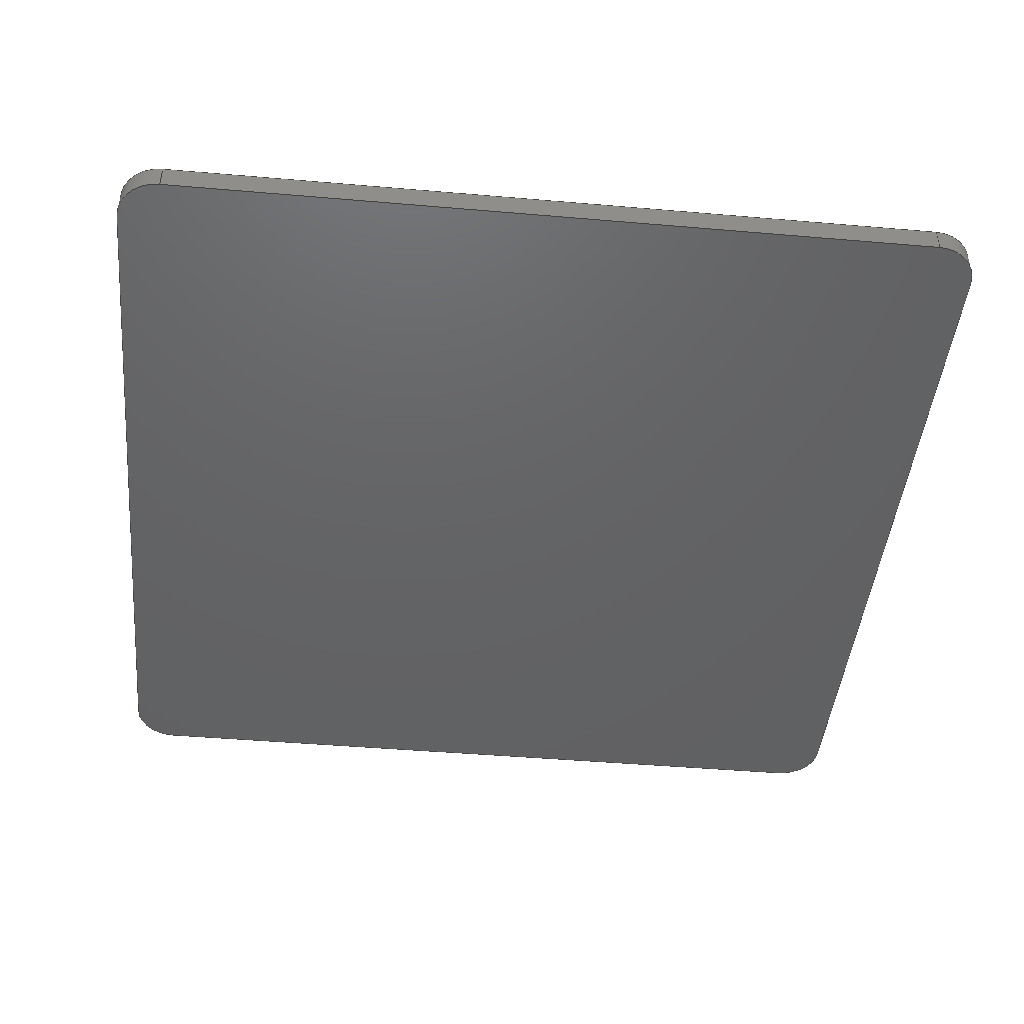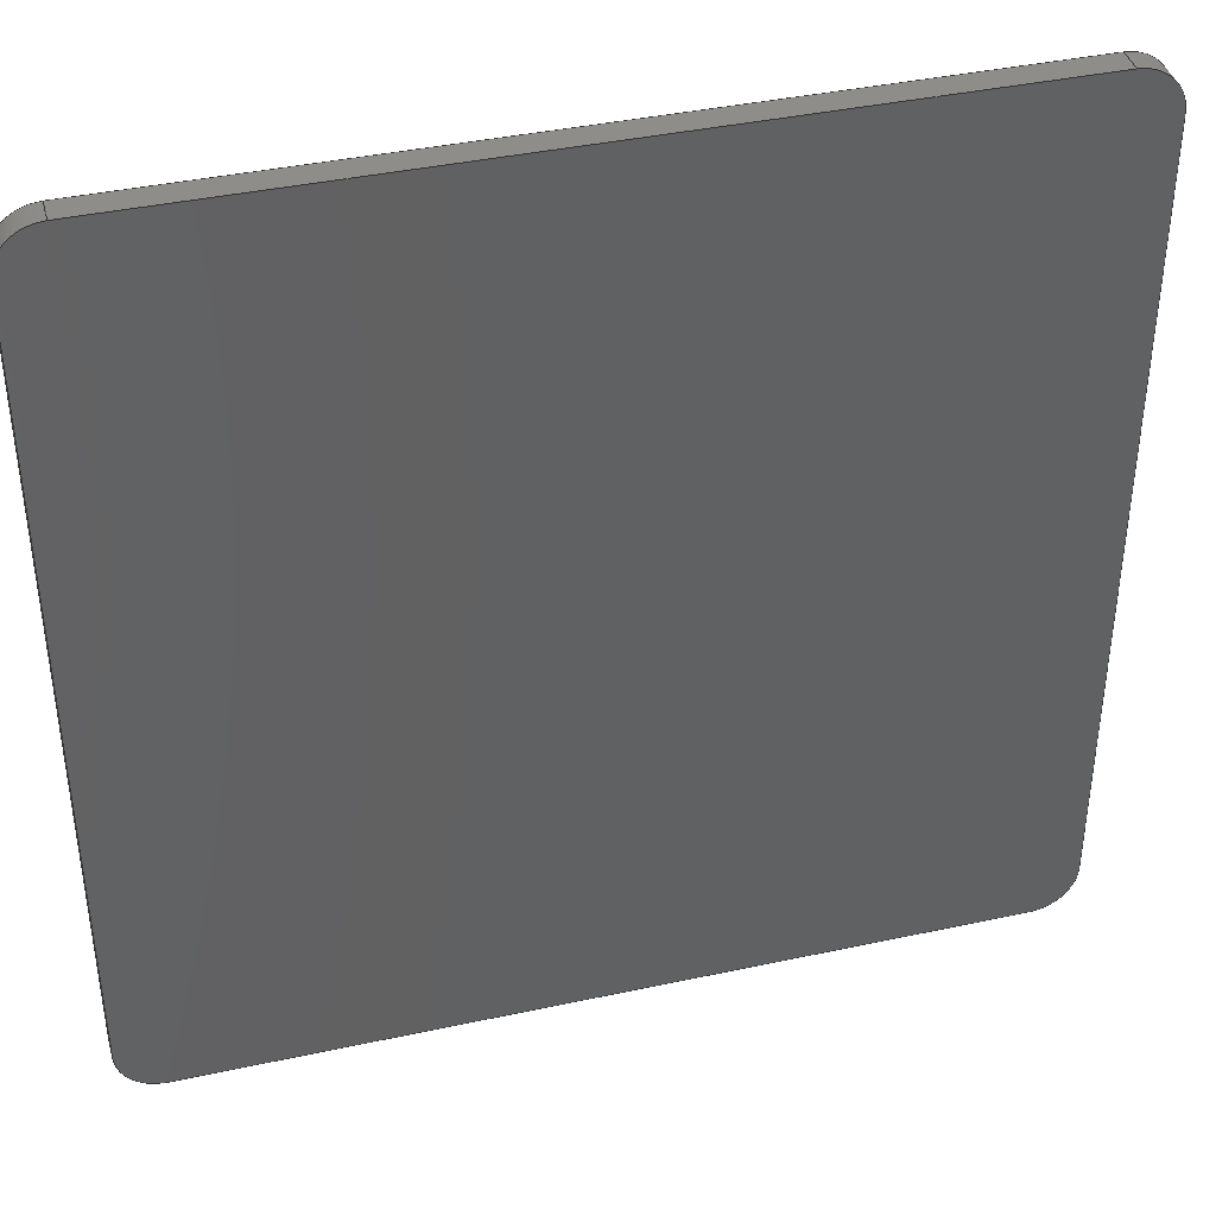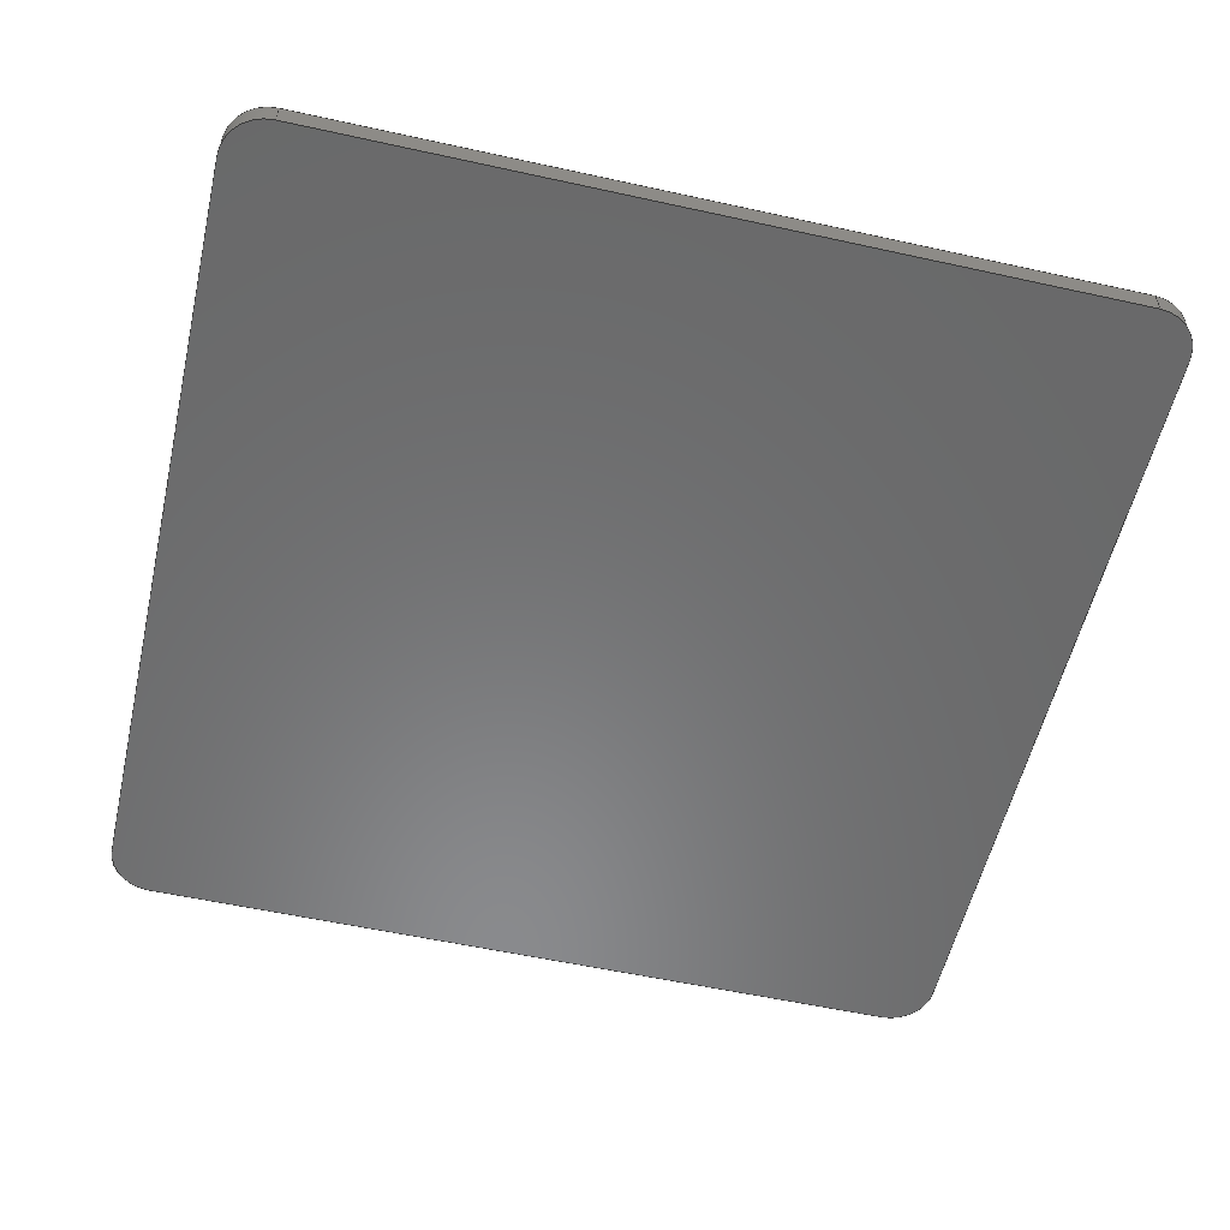
<metadata>
{"format":"step","ext":"step","renderer":"f3d","projection":"perspective","resolution":1024,"background":"white","views":[{"elev":-45.1,"azim":-5.7,"up":"+Z"},{"elev":39.7,"azim":165.0,"up":"+Y"},{"elev":-56.1,"azim":167.0,"up":"+Z"}]}
</metadata>
<code>
ISO-10303-21;
DATA;
#1=MECHANICAL_DESIGN_GEOMETRIC_PRESENTATION_REPRESENTATION('',(#4),#314);
#2=SHAPE_REPRESENTATION_RELATIONSHIP('SRR','None',#324,#3);
#3=ADVANCED_BREP_SHAPE_REPRESENTATION('',(#5),#313);
#4=STYLED_ITEM('',(#333),#5);
#5=MANIFOLD_SOLID_BREP('Body3',#174);
#6=CIRCLE('',#190,0.3);
#7=CIRCLE('',#191,0.3);
#8=CIRCLE('',#194,0.3);
#9=CIRCLE('',#195,0.3);
#10=CIRCLE('',#198,0.3);
#11=CIRCLE('',#199,0.3);
#12=CIRCLE('',#202,0.3);
#13=CIRCLE('',#203,0.3);
#14=CYLINDRICAL_SURFACE('',#189,0.3);
#15=CYLINDRICAL_SURFACE('',#193,0.3);
#16=CYLINDRICAL_SURFACE('',#197,0.3);
#17=CYLINDRICAL_SURFACE('',#201,0.3);
#18=FACE_OUTER_BOUND('',#28,.T.);
#19=FACE_OUTER_BOUND('',#29,.T.);
#20=FACE_OUTER_BOUND('',#30,.T.);
#21=FACE_OUTER_BOUND('',#31,.T.);
#22=FACE_OUTER_BOUND('',#32,.T.);
#23=FACE_OUTER_BOUND('',#33,.T.);
#24=FACE_OUTER_BOUND('',#34,.T.);
#25=FACE_OUTER_BOUND('',#35,.T.);
#26=FACE_OUTER_BOUND('',#36,.T.);
#27=FACE_OUTER_BOUND('',#37,.T.);
#28=EDGE_LOOP('',(#110,#111,#112,#113));
#29=EDGE_LOOP('',(#114,#115,#116,#117));
#30=EDGE_LOOP('',(#118,#119,#120,#121));
#31=EDGE_LOOP('',(#122,#123,#124,#125));
#32=EDGE_LOOP('',(#126,#127,#128,#129));
#33=EDGE_LOOP('',(#130,#131,#132,#133));
#34=EDGE_LOOP('',(#134,#135,#136,#137));
#35=EDGE_LOOP('',(#138,#139,#140,#141));
#36=EDGE_LOOP('',(#142,#143,#144,#145,#146,#147,#148,#149));
#37=EDGE_LOOP('',(#150,#151,#152,#153,#154,#155,#156,#157));
#38=LINE('',#264,#54);
#39=LINE('',#266,#55);
#40=LINE('',#268,#56);
#41=LINE('',#269,#57);
#42=LINE('',#275,#58);
#43=LINE('',#278,#59);
#44=LINE('',#280,#60);
#45=LINE('',#281,#61);
#46=LINE('',#287,#62);
#47=LINE('',#290,#63);
#48=LINE('',#292,#64);
#49=LINE('',#293,#65);
#50=LINE('',#299,#66);
#51=LINE('',#302,#67);
#52=LINE('',#304,#68);
#53=LINE('',#305,#69);
#54=VECTOR('',#210,0.3937);
#55=VECTOR('',#211,0.3937);
#56=VECTOR('',#212,0.3937);
#57=VECTOR('',#213,0.3937);
#58=VECTOR('',#220,0.3937);
#59=VECTOR('',#223,0.3937);
#60=VECTOR('',#224,0.3937);
#61=VECTOR('',#225,0.3937);
#62=VECTOR('',#232,0.3937);
#63=VECTOR('',#235,0.3937);
#64=VECTOR('',#236,0.3937);
#65=VECTOR('',#237,0.3937);
#66=VECTOR('',#244,0.3937);
#67=VECTOR('',#247,0.3937);
#68=VECTOR('',#248,0.3937);
#69=VECTOR('',#249,0.3937);
#70=VERTEX_POINT('',#262);
#71=VERTEX_POINT('',#263);
#72=VERTEX_POINT('',#265);
#73=VERTEX_POINT('',#267);
#74=VERTEX_POINT('',#271);
#75=VERTEX_POINT('',#273);
#76=VERTEX_POINT('',#277);
#77=VERTEX_POINT('',#279);
#78=VERTEX_POINT('',#283);
#79=VERTEX_POINT('',#285);
#80=VERTEX_POINT('',#289);
#81=VERTEX_POINT('',#291);
#82=VERTEX_POINT('',#295);
#83=VERTEX_POINT('',#297);
#84=VERTEX_POINT('',#301);
#85=VERTEX_POINT('',#303);
#86=EDGE_CURVE('',#70,#71,#38,.T.);
#87=EDGE_CURVE('',#70,#72,#39,.T.);
#88=EDGE_CURVE('',#73,#72,#40,.T.);
#89=EDGE_CURVE('',#71,#73,#41,.T.);
#90=EDGE_CURVE('',#74,#71,#6,.T.);
#91=EDGE_CURVE('',#75,#73,#7,.T.);
#92=EDGE_CURVE('',#74,#75,#42,.T.);
#93=EDGE_CURVE('',#74,#76,#43,.T.);
#94=EDGE_CURVE('',#77,#75,#44,.T.);
#95=EDGE_CURVE('',#76,#77,#45,.T.);
#96=EDGE_CURVE('',#78,#76,#8,.T.);
#97=EDGE_CURVE('',#79,#77,#9,.T.);
#98=EDGE_CURVE('',#78,#79,#46,.T.);
#99=EDGE_CURVE('',#78,#80,#47,.T.);
#100=EDGE_CURVE('',#81,#79,#48,.T.);
#101=EDGE_CURVE('',#80,#81,#49,.T.);
#102=EDGE_CURVE('',#82,#80,#10,.T.);
#103=EDGE_CURVE('',#83,#81,#11,.T.);
#104=EDGE_CURVE('',#82,#83,#50,.T.);
#105=EDGE_CURVE('',#82,#84,#51,.T.);
#106=EDGE_CURVE('',#85,#83,#52,.T.);
#107=EDGE_CURVE('',#84,#85,#53,.T.);
#108=EDGE_CURVE('',#70,#84,#12,.T.);
#109=EDGE_CURVE('',#72,#85,#13,.T.);
#110=ORIENTED_EDGE('',*,*,#86,.F.);
#111=ORIENTED_EDGE('',*,*,#87,.T.);
#112=ORIENTED_EDGE('',*,*,#88,.F.);
#113=ORIENTED_EDGE('',*,*,#89,.F.);
#114=ORIENTED_EDGE('',*,*,#90,.T.);
#115=ORIENTED_EDGE('',*,*,#89,.T.);
#116=ORIENTED_EDGE('',*,*,#91,.F.);
#117=ORIENTED_EDGE('',*,*,#92,.F.);
#118=ORIENTED_EDGE('',*,*,#93,.F.);
#119=ORIENTED_EDGE('',*,*,#92,.T.);
#120=ORIENTED_EDGE('',*,*,#94,.F.);
#121=ORIENTED_EDGE('',*,*,#95,.F.);
#122=ORIENTED_EDGE('',*,*,#96,.T.);
#123=ORIENTED_EDGE('',*,*,#95,.T.);
#124=ORIENTED_EDGE('',*,*,#97,.F.);
#125=ORIENTED_EDGE('',*,*,#98,.F.);
#126=ORIENTED_EDGE('',*,*,#99,.F.);
#127=ORIENTED_EDGE('',*,*,#98,.T.);
#128=ORIENTED_EDGE('',*,*,#100,.F.);
#129=ORIENTED_EDGE('',*,*,#101,.F.);
#130=ORIENTED_EDGE('',*,*,#102,.T.);
#131=ORIENTED_EDGE('',*,*,#101,.T.);
#132=ORIENTED_EDGE('',*,*,#103,.F.);
#133=ORIENTED_EDGE('',*,*,#104,.F.);
#134=ORIENTED_EDGE('',*,*,#105,.F.);
#135=ORIENTED_EDGE('',*,*,#104,.T.);
#136=ORIENTED_EDGE('',*,*,#106,.F.);
#137=ORIENTED_EDGE('',*,*,#107,.F.);
#138=ORIENTED_EDGE('',*,*,#108,.T.);
#139=ORIENTED_EDGE('',*,*,#107,.T.);
#140=ORIENTED_EDGE('',*,*,#109,.F.);
#141=ORIENTED_EDGE('',*,*,#87,.F.);
#142=ORIENTED_EDGE('',*,*,#109,.T.);
#143=ORIENTED_EDGE('',*,*,#106,.T.);
#144=ORIENTED_EDGE('',*,*,#103,.T.);
#145=ORIENTED_EDGE('',*,*,#100,.T.);
#146=ORIENTED_EDGE('',*,*,#97,.T.);
#147=ORIENTED_EDGE('',*,*,#94,.T.);
#148=ORIENTED_EDGE('',*,*,#91,.T.);
#149=ORIENTED_EDGE('',*,*,#88,.T.);
#150=ORIENTED_EDGE('',*,*,#108,.F.);
#151=ORIENTED_EDGE('',*,*,#86,.T.);
#152=ORIENTED_EDGE('',*,*,#90,.F.);
#153=ORIENTED_EDGE('',*,*,#93,.T.);
#154=ORIENTED_EDGE('',*,*,#96,.F.);
#155=ORIENTED_EDGE('',*,*,#99,.T.);
#156=ORIENTED_EDGE('',*,*,#102,.F.);
#157=ORIENTED_EDGE('',*,*,#105,.T.);
#158=PLANE('',#188);
#159=PLANE('',#192);
#160=PLANE('',#196);
#161=PLANE('',#200);
#162=PLANE('',#204);
#163=PLANE('',#205);
#164=ADVANCED_FACE('',(#18),#158,.T.);
#165=ADVANCED_FACE('',(#19),#14,.T.);
#166=ADVANCED_FACE('',(#20),#159,.T.);
#167=ADVANCED_FACE('',(#21),#15,.T.);
#168=ADVANCED_FACE('',(#22),#160,.T.);
#169=ADVANCED_FACE('',(#23),#16,.T.);
#170=ADVANCED_FACE('',(#24),#161,.T.);
#171=ADVANCED_FACE('',(#25),#17,.T.);
#172=ADVANCED_FACE('',(#26),#162,.T.);
#173=ADVANCED_FACE('',(#27),#163,.F.);
#174=CLOSED_SHELL('',(#164,#165,#166,#167,#168,#169,#170,#171,#172,#173));
#175=DERIVED_UNIT_ELEMENT(#177,1);
#176=DERIVED_UNIT_ELEMENT(#318,3);
#177=(
MASS_UNIT()
NAMED_UNIT(*)
SI_UNIT(.KILO.,.GRAM.)
);
#178=DERIVED_UNIT((#175,#176));
#179=MEASURE_REPRESENTATION_ITEM('density measure',
POSITIVE_RATIO_MEASURE(7850),#178);
#180=PROPERTY_DEFINITION_REPRESENTATION(#185,#182);
#181=PROPERTY_DEFINITION_REPRESENTATION(#186,#183);
#182=REPRESENTATION('material name',(#184),#313);
#183=REPRESENTATION('density',(#179),#313);
#184=DESCRIPTIVE_REPRESENTATION_ITEM('Steel','Steel');
#185=PROPERTY_DEFINITION('material property','material name',#326);
#186=PROPERTY_DEFINITION('material property','density of part',#326);
#187=AXIS2_PLACEMENT_3D('placement',#260,#206,#207);
#188=AXIS2_PLACEMENT_3D('',#261,#208,#209);
#189=AXIS2_PLACEMENT_3D('',#270,#214,#215);
#190=AXIS2_PLACEMENT_3D('',#272,#216,#217);
#191=AXIS2_PLACEMENT_3D('',#274,#218,#219);
#192=AXIS2_PLACEMENT_3D('',#276,#221,#222);
#193=AXIS2_PLACEMENT_3D('',#282,#226,#227);
#194=AXIS2_PLACEMENT_3D('',#284,#228,#229);
#195=AXIS2_PLACEMENT_3D('',#286,#230,#231);
#196=AXIS2_PLACEMENT_3D('',#288,#233,#234);
#197=AXIS2_PLACEMENT_3D('',#294,#238,#239);
#198=AXIS2_PLACEMENT_3D('',#296,#240,#241);
#199=AXIS2_PLACEMENT_3D('',#298,#242,#243);
#200=AXIS2_PLACEMENT_3D('',#300,#245,#246);
#201=AXIS2_PLACEMENT_3D('',#306,#250,#251);
#202=AXIS2_PLACEMENT_3D('',#307,#252,#253);
#203=AXIS2_PLACEMENT_3D('',#308,#254,#255);
#204=AXIS2_PLACEMENT_3D('',#309,#256,#257);
#205=AXIS2_PLACEMENT_3D('',#310,#258,#259);
#206=DIRECTION('axis',(0,0,1));
#207=DIRECTION('refdir',(1,0,0));
#208=DIRECTION('center_axis',(-1,0,0));
#209=DIRECTION('ref_axis',(0,-1,0));
#210=DIRECTION('',(0,1,0));
#211=DIRECTION('',(0,0,1));
#212=DIRECTION('',(0,-1,0));
#213=DIRECTION('',(0,0,1));
#214=DIRECTION('center_axis',(0,0,1));
#215=DIRECTION('ref_axis',(2.331e-15,1,0));
#216=DIRECTION('center_axis',(0,0,1));
#217=DIRECTION('ref_axis',(2.331e-15,1,0));
#218=DIRECTION('center_axis',(0,0,1));
#219=DIRECTION('ref_axis',(2.331e-15,1,0));
#220=DIRECTION('',(0,0,1));
#221=DIRECTION('center_axis',(0,1,0));
#222=DIRECTION('ref_axis',(-1,0,0));
#223=DIRECTION('',(1,0,0));
#224=DIRECTION('',(-1,0,0));
#225=DIRECTION('',(0,0,1));
#226=DIRECTION('center_axis',(0,0,1));
#227=DIRECTION('ref_axis',(1,-2.331e-15,0));
#228=DIRECTION('center_axis',(0,0,1));
#229=DIRECTION('ref_axis',(1,-2.331e-15,0));
#230=DIRECTION('center_axis',(0,0,1));
#231=DIRECTION('ref_axis',(1,-2.331e-15,0));
#232=DIRECTION('',(0,0,1));
#233=DIRECTION('center_axis',(1,6.475e-17,0));
#234=DIRECTION('ref_axis',(-6.475e-17,1,0));
#235=DIRECTION('',(6.475e-17,-1,0));
#236=DIRECTION('',(-6.475e-17,1,0));
#237=DIRECTION('',(0,0,1));
#238=DIRECTION('center_axis',(0,0,1));
#239=DIRECTION('ref_axis',(0,-1,0));
#240=DIRECTION('center_axis',(0,0,1));
#241=DIRECTION('ref_axis',(0,-1,0));
#242=DIRECTION('center_axis',(0,0,1));
#243=DIRECTION('ref_axis',(0,-1,0));
#244=DIRECTION('',(0,0,1));
#245=DIRECTION('center_axis',(1.283e-16,-1,0));
#246=DIRECTION('ref_axis',(1,1.283e-16,0));
#247=DIRECTION('',(-1,-1.283e-16,0));
#248=DIRECTION('',(1,1.283e-16,0));
#249=DIRECTION('',(0,0,1));
#250=DIRECTION('center_axis',(0,0,1));
#251=DIRECTION('ref_axis',(-1,0,0));
#252=DIRECTION('center_axis',(0,0,1));
#253=DIRECTION('ref_axis',(-1,0,0));
#254=DIRECTION('center_axis',(0,0,1));
#255=DIRECTION('ref_axis',(-1,0,0));
#256=DIRECTION('center_axis',(0,0,1));
#257=DIRECTION('ref_axis',(1,0,0));
#258=DIRECTION('center_axis',(0,0,1));
#259=DIRECTION('ref_axis',(1,0,0));
#260=CARTESIAN_POINT('',(0,0,0));
#261=CARTESIAN_POINT('Origin',(-3.875,1.825,0));
#262=CARTESIAN_POINT('',(-3.875,-3.575,0));
#263=CARTESIAN_POINT('',(-3.875,1.825,0));
#264=CARTESIAN_POINT('',(-3.875,-3.575,0));
#265=CARTESIAN_POINT('',(-3.875,-3.575,0.175));
#266=CARTESIAN_POINT('',(-3.875,-3.575,0));
#267=CARTESIAN_POINT('',(-3.875,1.825,0.175));
#268=CARTESIAN_POINT('',(-3.875,-3.575,0.175));
#269=CARTESIAN_POINT('',(-3.875,1.825,0));
#270=CARTESIAN_POINT('Origin',(-3.575,1.825,0));
#271=CARTESIAN_POINT('',(-3.575,2.125,0));
#272=CARTESIAN_POINT('Origin',(-3.575,1.825,0));
#273=CARTESIAN_POINT('',(-3.575,2.125,0.175));
#274=CARTESIAN_POINT('Origin',(-3.575,1.825,0.175));
#275=CARTESIAN_POINT('',(-3.575,2.125,0));
#276=CARTESIAN_POINT('Origin',(1.875,2.125,0));
#277=CARTESIAN_POINT('',(1.875,2.125,0));
#278=CARTESIAN_POINT('',(-3.575,2.125,0));
#279=CARTESIAN_POINT('',(1.875,2.125,0.175));
#280=CARTESIAN_POINT('',(-3.575,2.125,0.175));
#281=CARTESIAN_POINT('',(1.875,2.125,0));
#282=CARTESIAN_POINT('Origin',(1.875,1.825,0));
#283=CARTESIAN_POINT('',(2.175,1.825,0));
#284=CARTESIAN_POINT('Origin',(1.875,1.825,0));
#285=CARTESIAN_POINT('',(2.175,1.825,0.175));
#286=CARTESIAN_POINT('Origin',(1.875,1.825,0.175));
#287=CARTESIAN_POINT('',(2.175,1.825,0));
#288=CARTESIAN_POINT('Origin',(2.175,-3.575,0));
#289=CARTESIAN_POINT('',(2.175,-3.575,0));
#290=CARTESIAN_POINT('',(2.175,1.825,0));
#291=CARTESIAN_POINT('',(2.175,-3.575,0.175));
#292=CARTESIAN_POINT('',(2.175,1.825,0.175));
#293=CARTESIAN_POINT('',(2.175,-3.575,0));
#294=CARTESIAN_POINT('Origin',(1.875,-3.575,0));
#295=CARTESIAN_POINT('',(1.875,-3.875,0));
#296=CARTESIAN_POINT('Origin',(1.875,-3.575,0));
#297=CARTESIAN_POINT('',(1.875,-3.875,0.175));
#298=CARTESIAN_POINT('Origin',(1.875,-3.575,0.175));
#299=CARTESIAN_POINT('',(1.875,-3.875,0));
#300=CARTESIAN_POINT('Origin',(-3.575,-3.875,0));
#301=CARTESIAN_POINT('',(-3.575,-3.875,0));
#302=CARTESIAN_POINT('',(1.875,-3.875,0));
#303=CARTESIAN_POINT('',(-3.575,-3.875,0.175));
#304=CARTESIAN_POINT('',(1.875,-3.875,0.175));
#305=CARTESIAN_POINT('',(-3.575,-3.875,0));
#306=CARTESIAN_POINT('Origin',(-3.575,-3.575,0));
#307=CARTESIAN_POINT('Origin',(-3.575,-3.575,0));
#308=CARTESIAN_POINT('Origin',(-3.575,-3.575,0.175));
#309=CARTESIAN_POINT('Origin',(-0.85,-0.875,0.175));
#310=CARTESIAN_POINT('Origin',(-0.85,-0.875,0));
#311=UNCERTAINTY_MEASURE_WITH_UNIT(LENGTH_MEASURE(0.0003937),
#316,'DISTANCE_ACCURACY_VALUE',
'Maximum model space distance between geometric entities at asserted c
onnectivities');
#312=UNCERTAINTY_MEASURE_WITH_UNIT(LENGTH_MEASURE(0.0003937),
#316,'DISTANCE_ACCURACY_VALUE',
'Maximum model space distance between geometric entities at asserted c
onnectivities');
#313=(
GEOMETRIC_REPRESENTATION_CONTEXT(3)
GLOBAL_UNCERTAINTY_ASSIGNED_CONTEXT((#311))
GLOBAL_UNIT_ASSIGNED_CONTEXT((#316,#320,#321))
REPRESENTATION_CONTEXT('','3D')
);
#314=(
GEOMETRIC_REPRESENTATION_CONTEXT(3)
GLOBAL_UNCERTAINTY_ASSIGNED_CONTEXT((#312))
GLOBAL_UNIT_ASSIGNED_CONTEXT((#316,#320,#321))
REPRESENTATION_CONTEXT('','3D')
);
#315=DIMENSIONAL_EXPONENTS(1,0,0,0,0,0,0);
#316=(
CONVERSION_BASED_UNIT('inch',#319)
LENGTH_UNIT()
NAMED_UNIT(#315)
);
#317=(
LENGTH_UNIT()
NAMED_UNIT(*)
SI_UNIT(.MILLI.,.METRE.)
);
#318=(
LENGTH_UNIT()
NAMED_UNIT(*)
SI_UNIT($,.METRE.)
);
#319=LENGTH_MEASURE_WITH_UNIT(LENGTH_MEASURE(25.4),#317);
#320=(
NAMED_UNIT(*)
PLANE_ANGLE_UNIT()
SI_UNIT($,.RADIAN.)
);
#321=(
NAMED_UNIT(*)
SI_UNIT($,.STERADIAN.)
SOLID_ANGLE_UNIT()
);
#322=SHAPE_DEFINITION_REPRESENTATION(#323,#324);
#323=PRODUCT_DEFINITION_SHAPE('',$,#326);
#324=SHAPE_REPRESENTATION('',(#187),#313);
#325=PRODUCT_DEFINITION_CONTEXT('part definition',#330,'design');
#326=PRODUCT_DEFINITION('led grid wood front','led grid wood front v1',
#327,#325);
#327=PRODUCT_DEFINITION_FORMATION('',$,#332);
#328=PRODUCT_RELATED_PRODUCT_CATEGORY('led grid wood front v1',
'led grid wood front v1',(#332));
#329=APPLICATION_PROTOCOL_DEFINITION('international standard',
'automotive_design',2009,#330);
#330=APPLICATION_CONTEXT(
'Core Data for Automotive Mechanical Design Process');
#331=PRODUCT_CONTEXT('part definition',#330,'mechanical');
#332=PRODUCT('led grid wood front','led grid wood front v1',$,(#331));
#333=PRESENTATION_STYLE_ASSIGNMENT((#334));
#334=SURFACE_STYLE_USAGE(.BOTH.,#335);
#335=SURFACE_SIDE_STYLE('',(#336));
#336=SURFACE_STYLE_FILL_AREA(#337);
#337=FILL_AREA_STYLE('Steel - Satin',(#338));
#338=FILL_AREA_STYLE_COLOUR('Steel - Satin',#339);
#339=COLOUR_RGB('Steel - Satin',0.6275,0.6275,0.6275);
ENDSEC;
END-ISO-10303-21;

</code>
